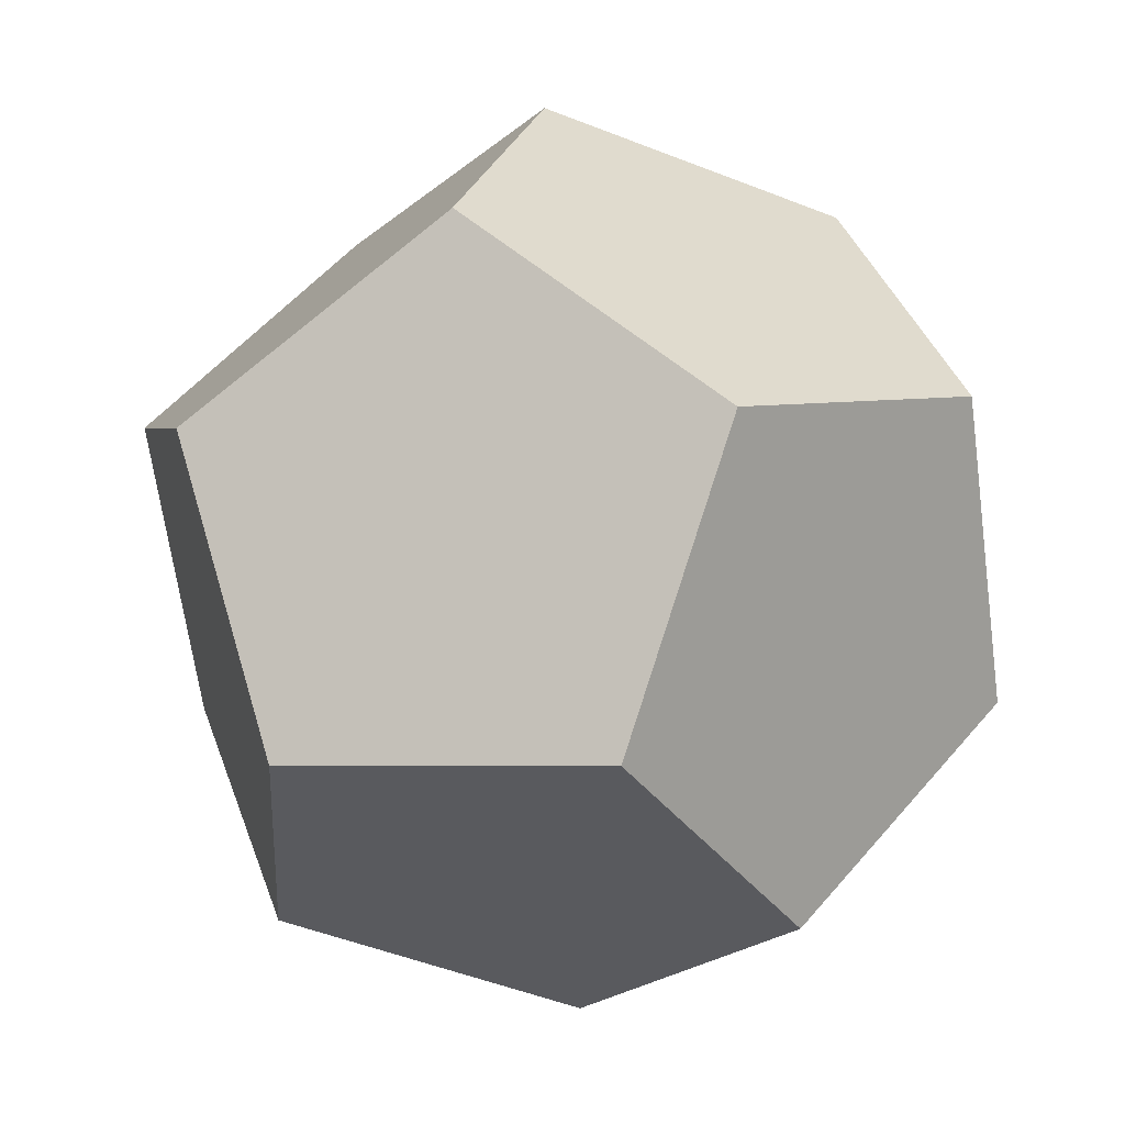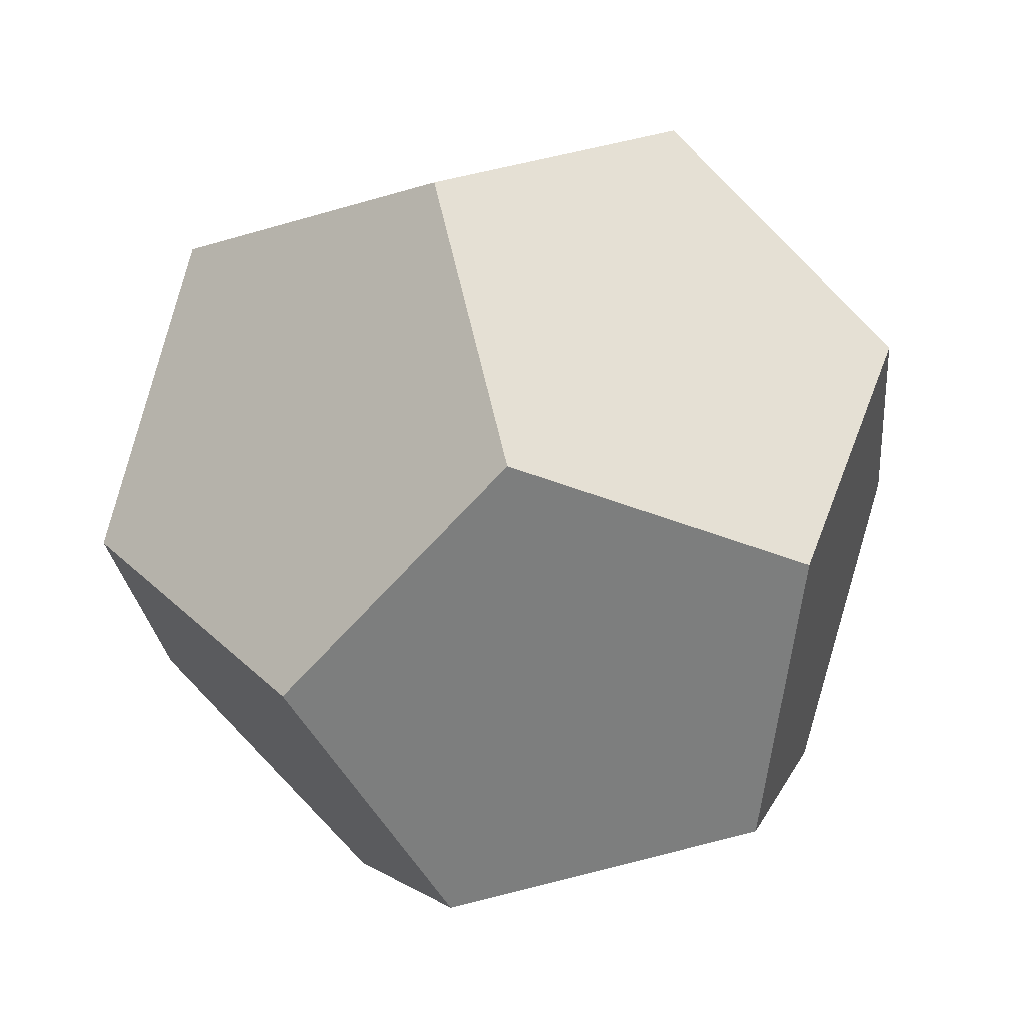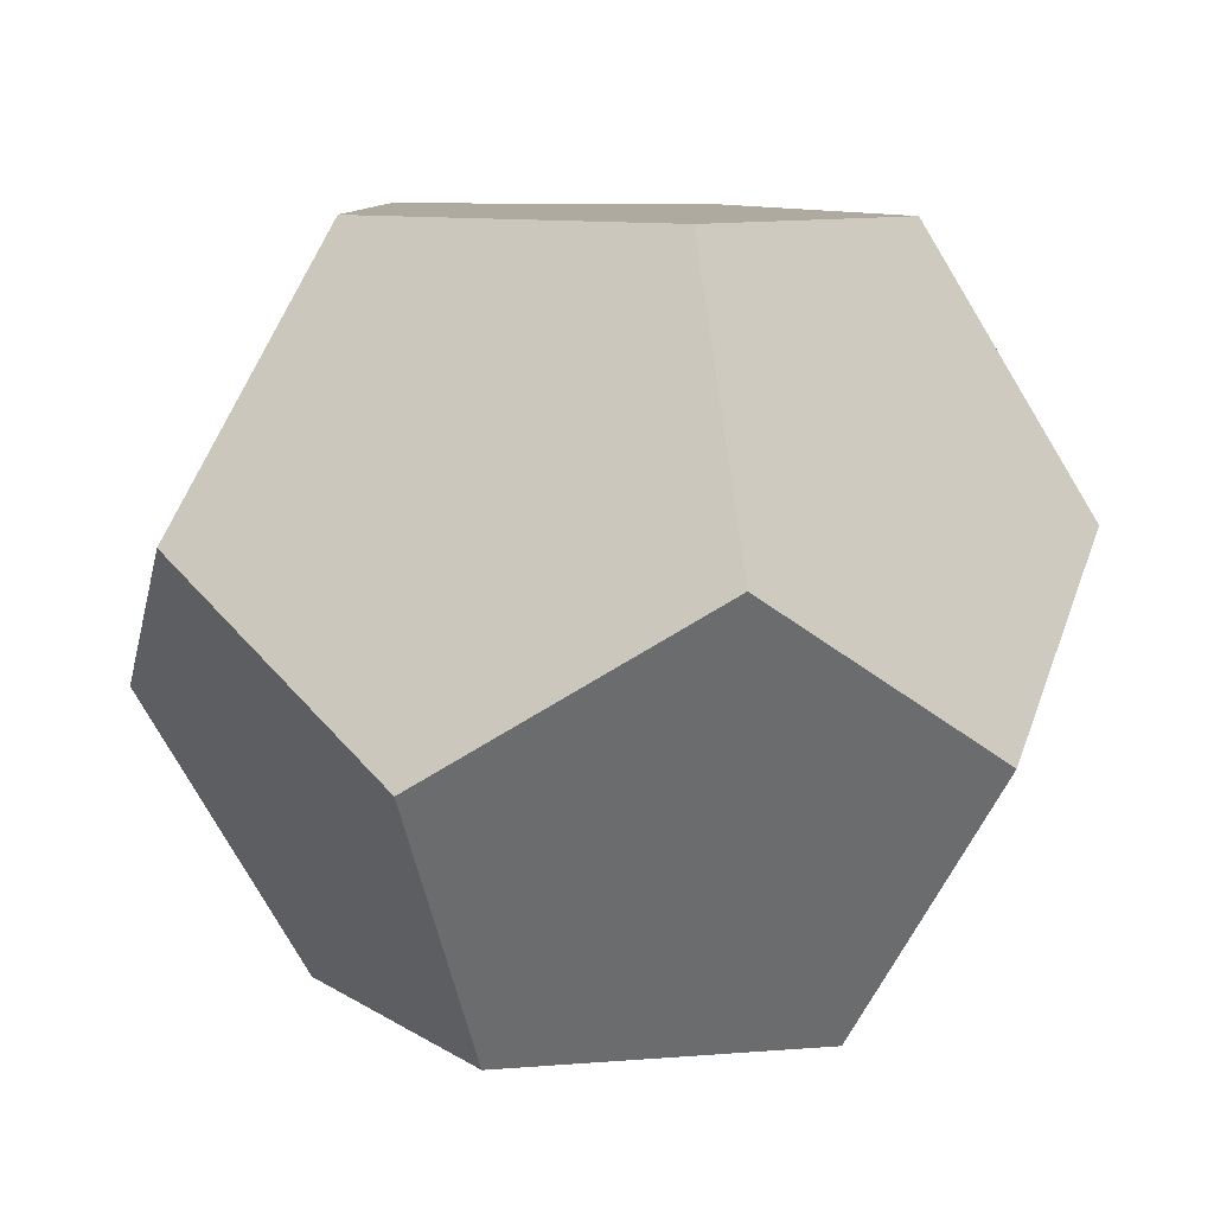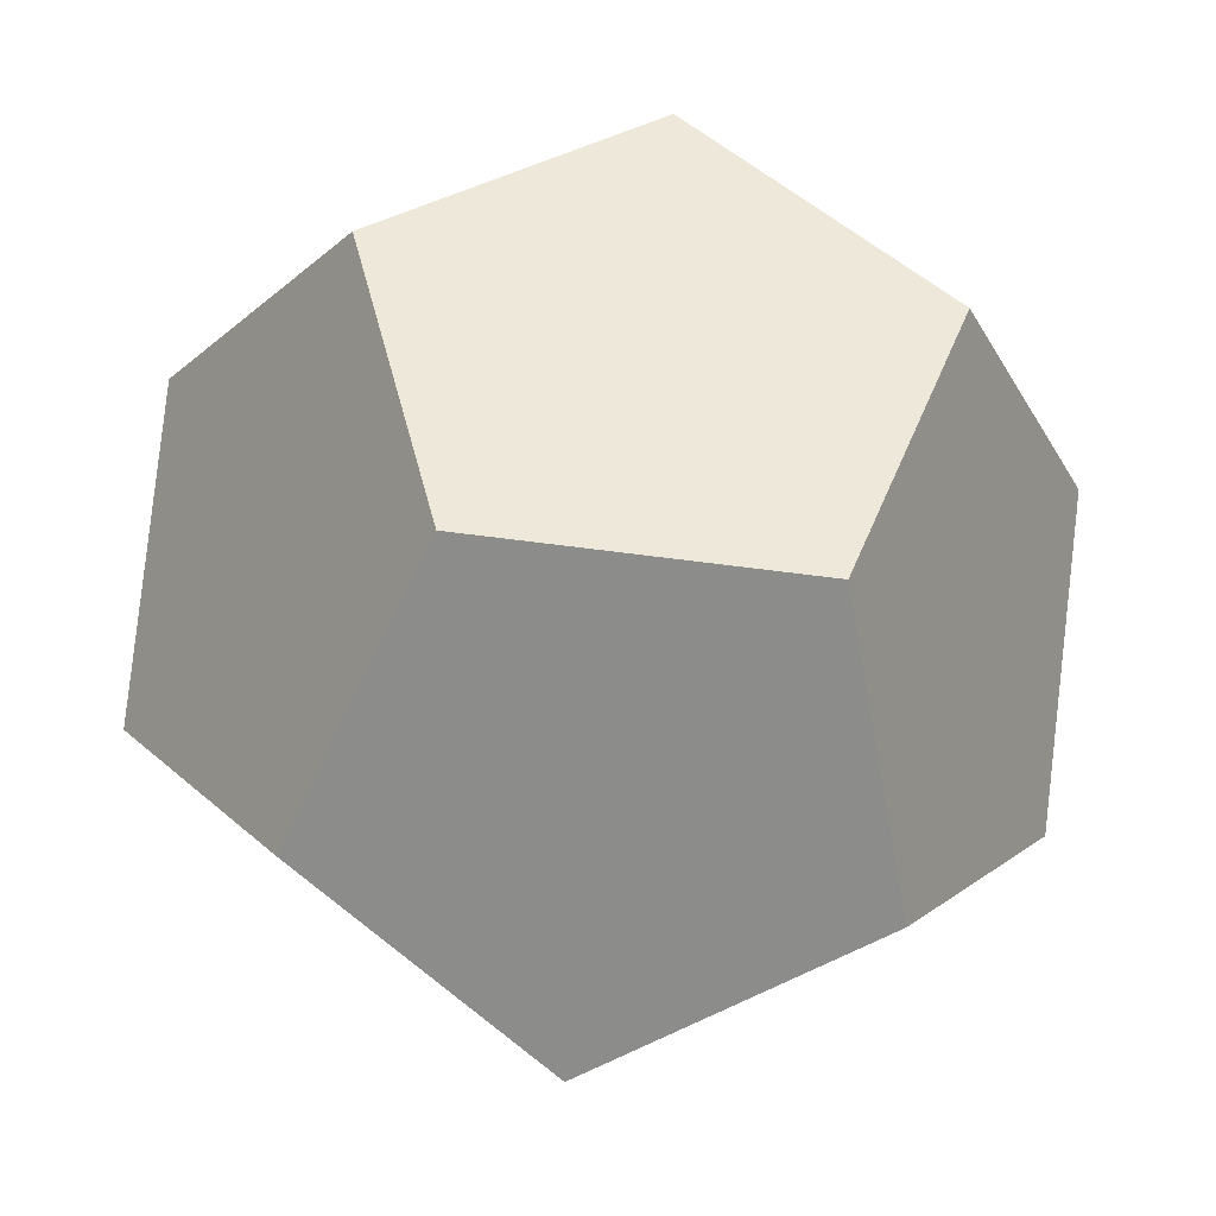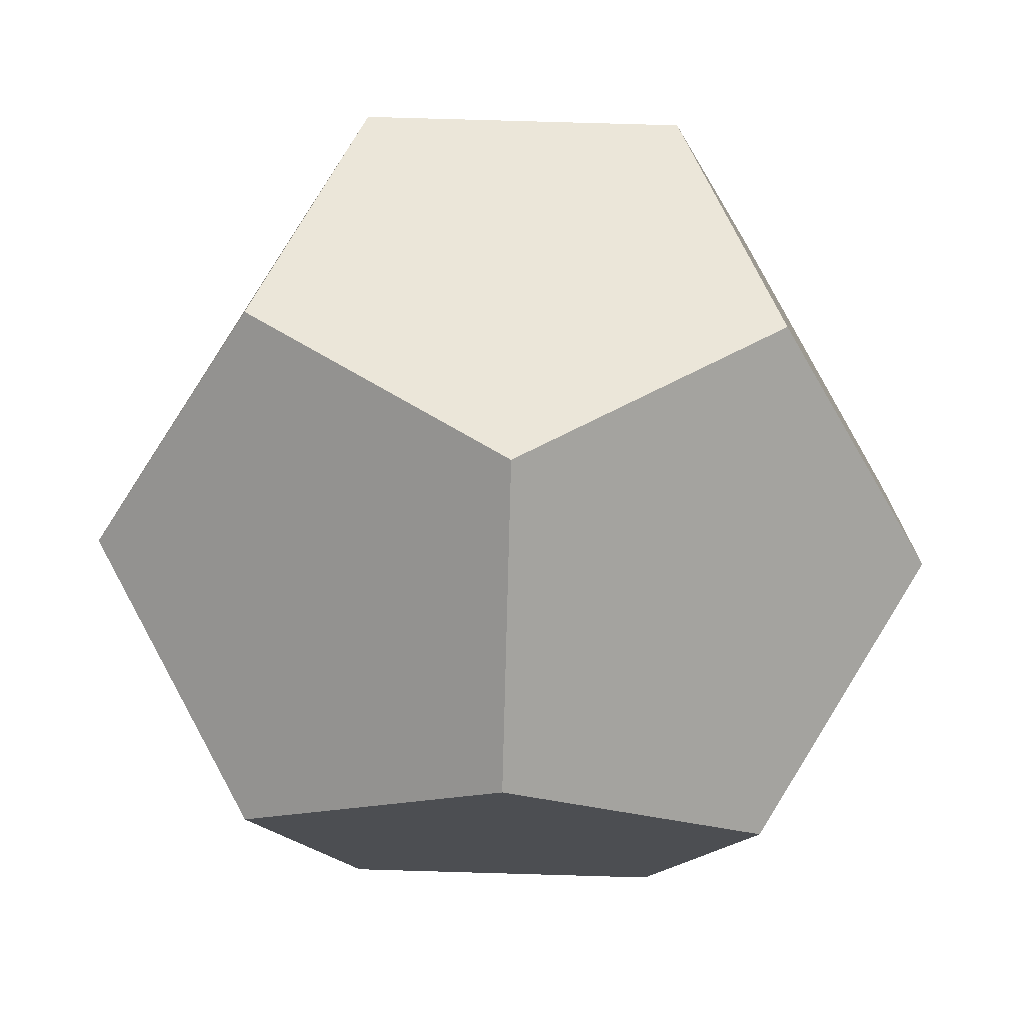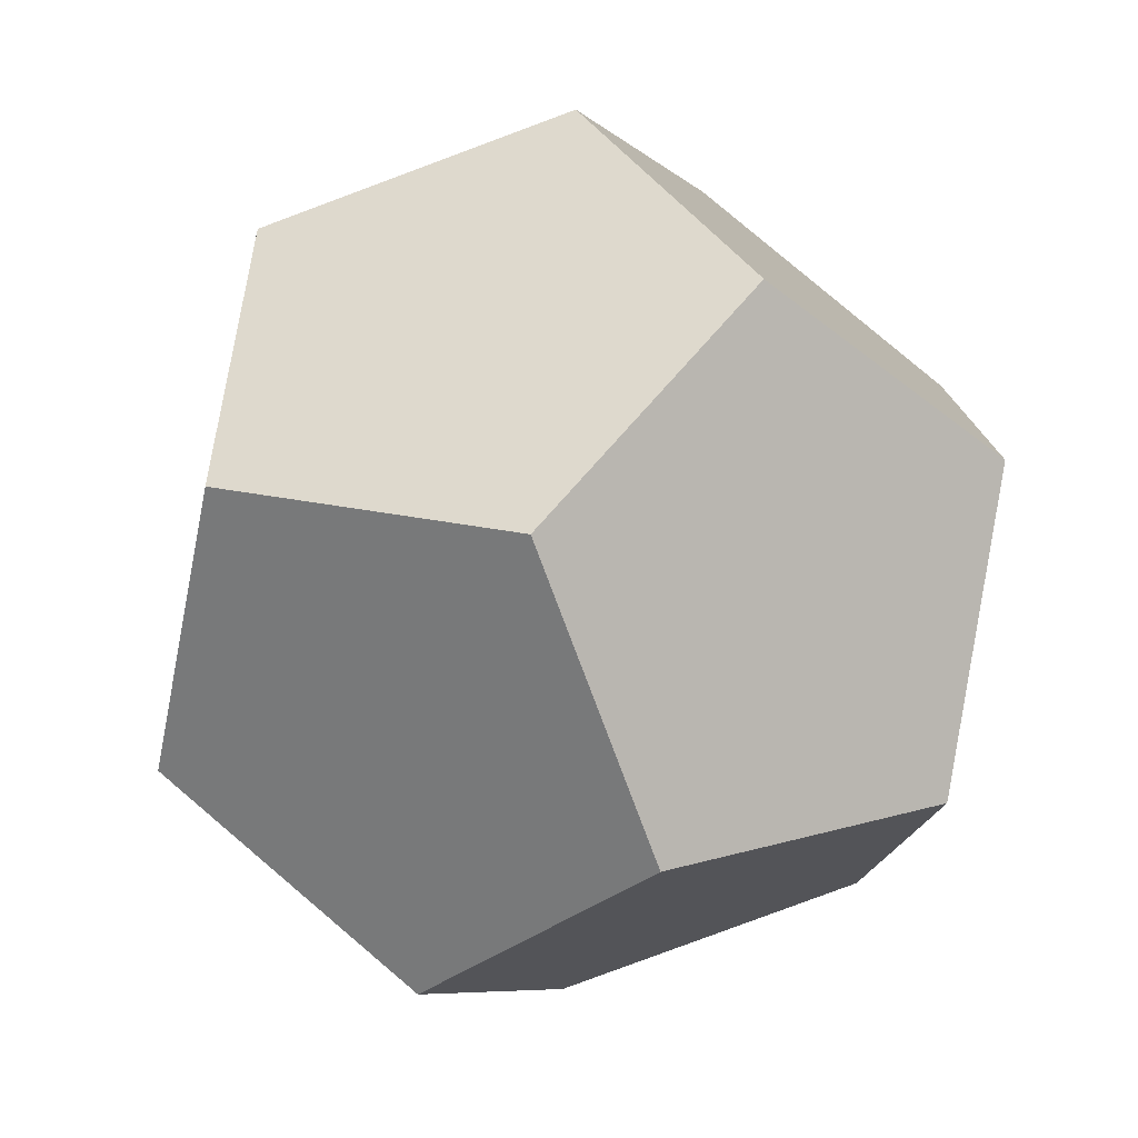
<metadata>
{"format":"obj","ext":"obj","renderer":"f3d","projection":"perspective","resolution":1024,"background":"white","views":[{"elev":-75.4,"azim":40.0,"up":"+Y"},{"elev":47.1,"azim":111.2,"up":"+Y"},{"elev":11.0,"azim":-50.0,"up":"+Z"},{"elev":-65.8,"azim":100.6,"up":"+Z"},{"elev":-16.3,"azim":-0.2,"up":"+Z"},{"elev":-56.3,"azim":79.6,"up":"+Y"}]}
</metadata>
<code>
o dodecahedron
v 0.3327 -0.117 -0.4854
v 0.2004 0.2902 -0.4854
v -0.3598 -0.1169 -0.4657
v -0.2276 0.2903 -0.4732
v -0.01354 -0.3686 -0.4732
v 0.5635 0.1831 0.09484
v 0.5571 -0.1832 -0.1268
v 0.343 0.4757 -0.1268
v -0.2004 -0.2902 0.4854
v -0.3327 0.117 0.4854
v 0.3598 0.1169 0.4657
v 0.2276 -0.2903 0.4732
v 0.01354 0.3686 0.4732
v -0.5635 -0.1831 -0.09484
v -0.5571 0.1832 0.1268
v -0.343 -0.4757 0.1268
v 0.3495 -0.4758 0.107
v 0.003131 0.5904 0.107
v -0.3495 0.4758 -0.107
v -0.003131 -0.5904 -0.107
f 1 5 3 4 2
f 8 6 7 1 2
f 1 7 17 20 5
f 6 11 12 17 7
f 17 12 9 16 20
f 5 20 16 14 3
f 3 14 15 19 4
f 2 4 19 18 8
f 8 18 13 11 6
f 9 12 11 13 10
f 10 13 18 19 15
f 10 15 14 16 9

</code>
